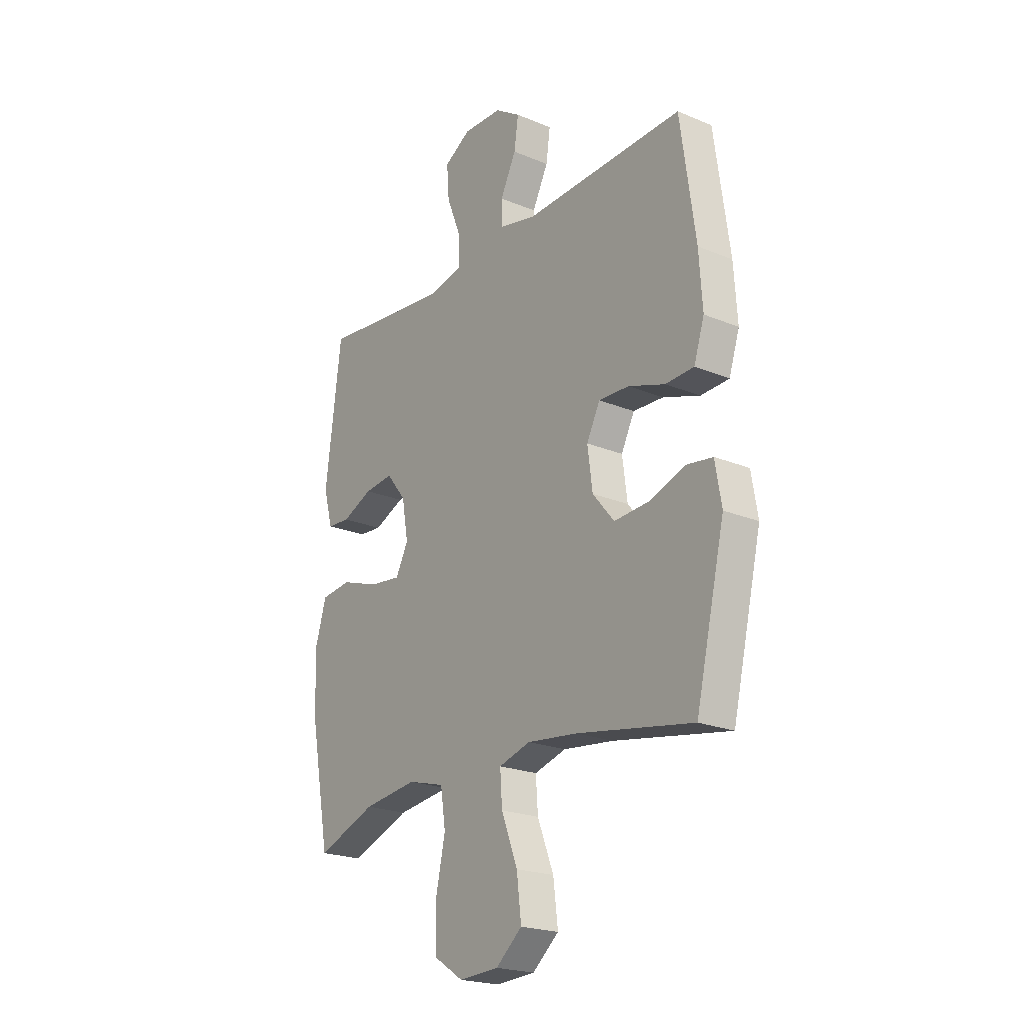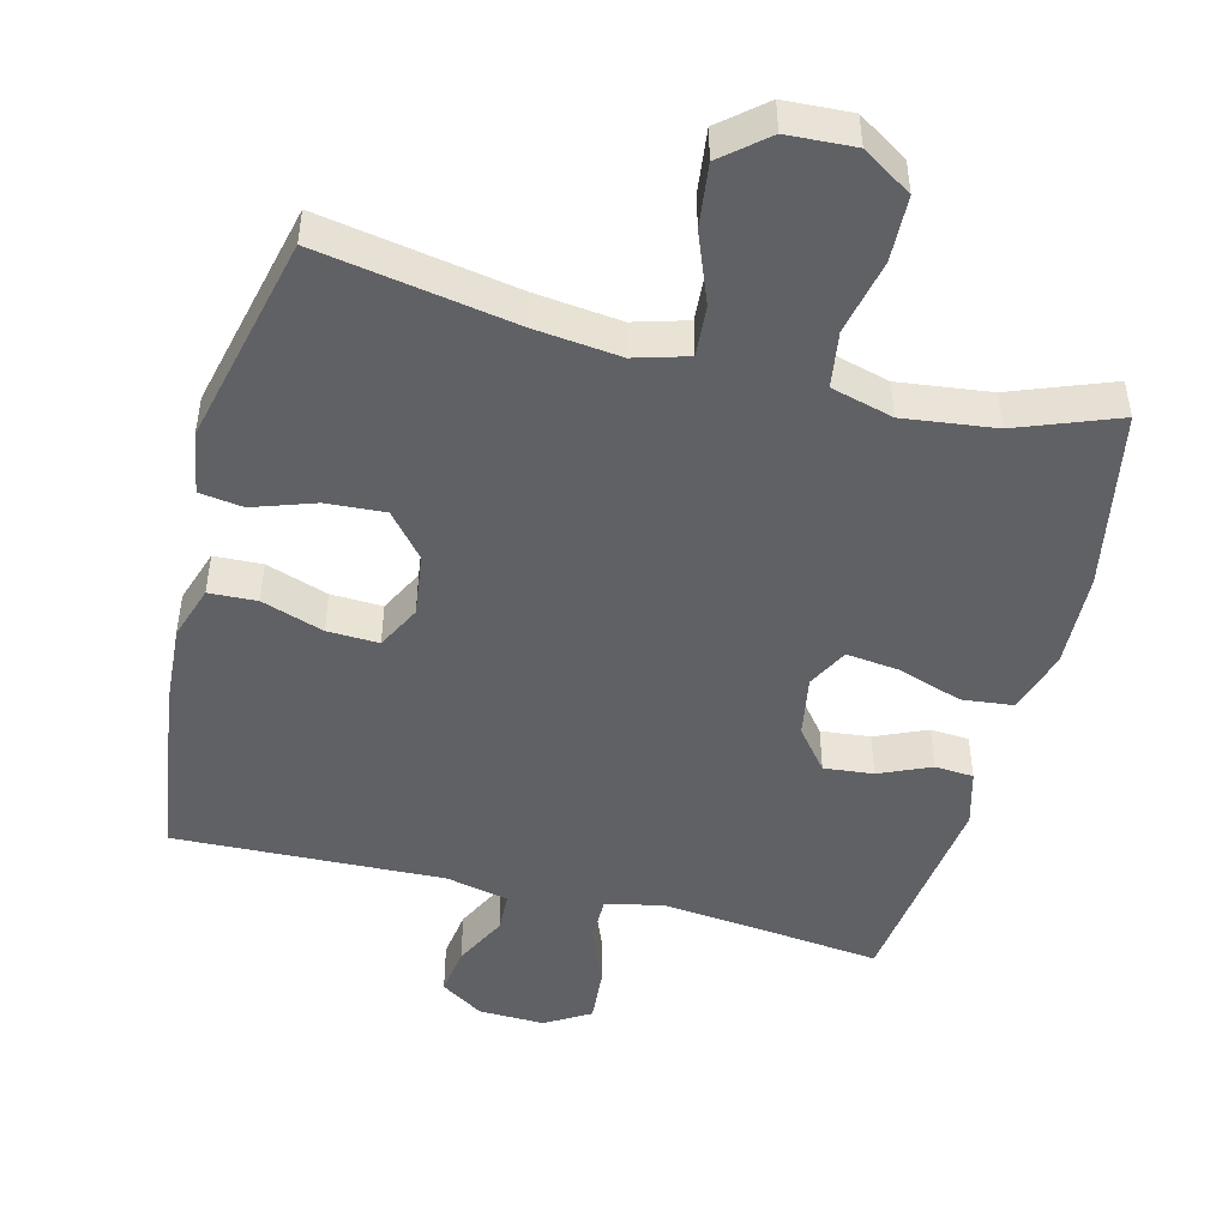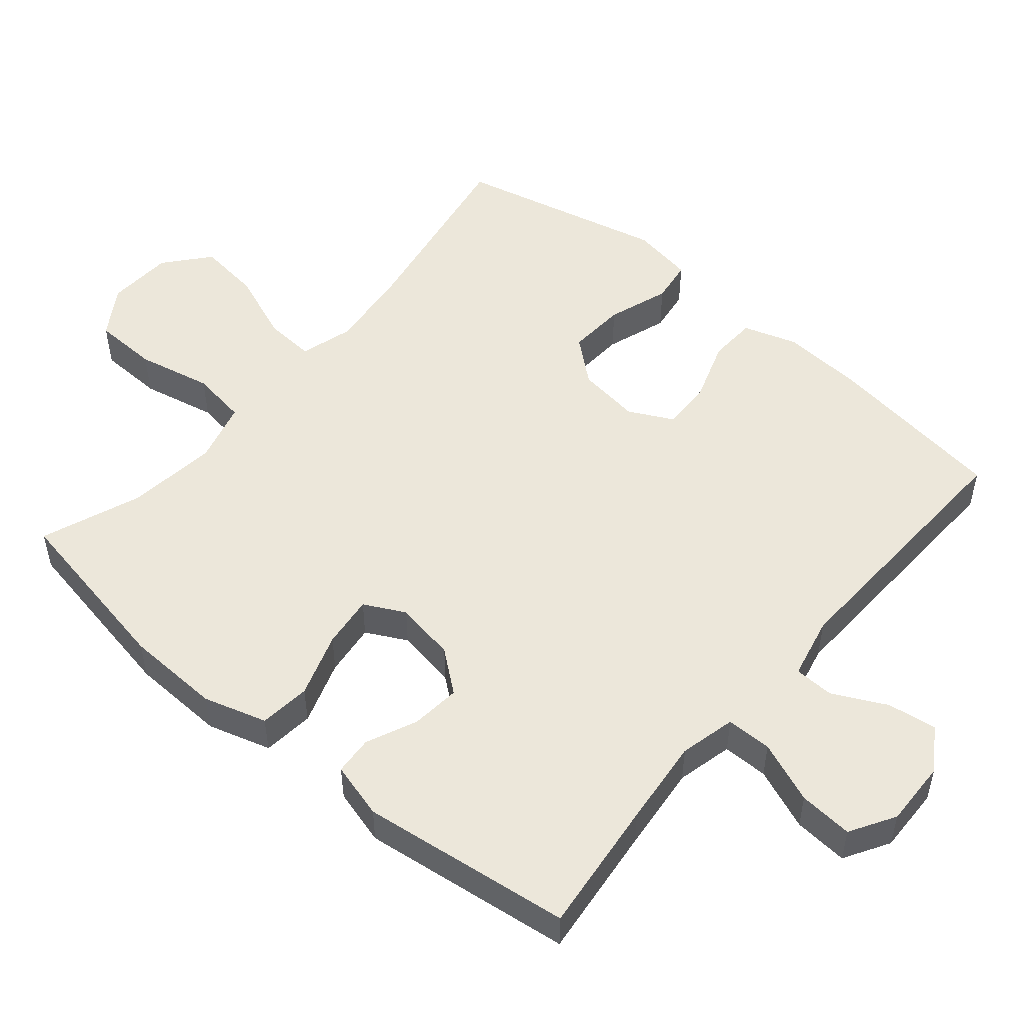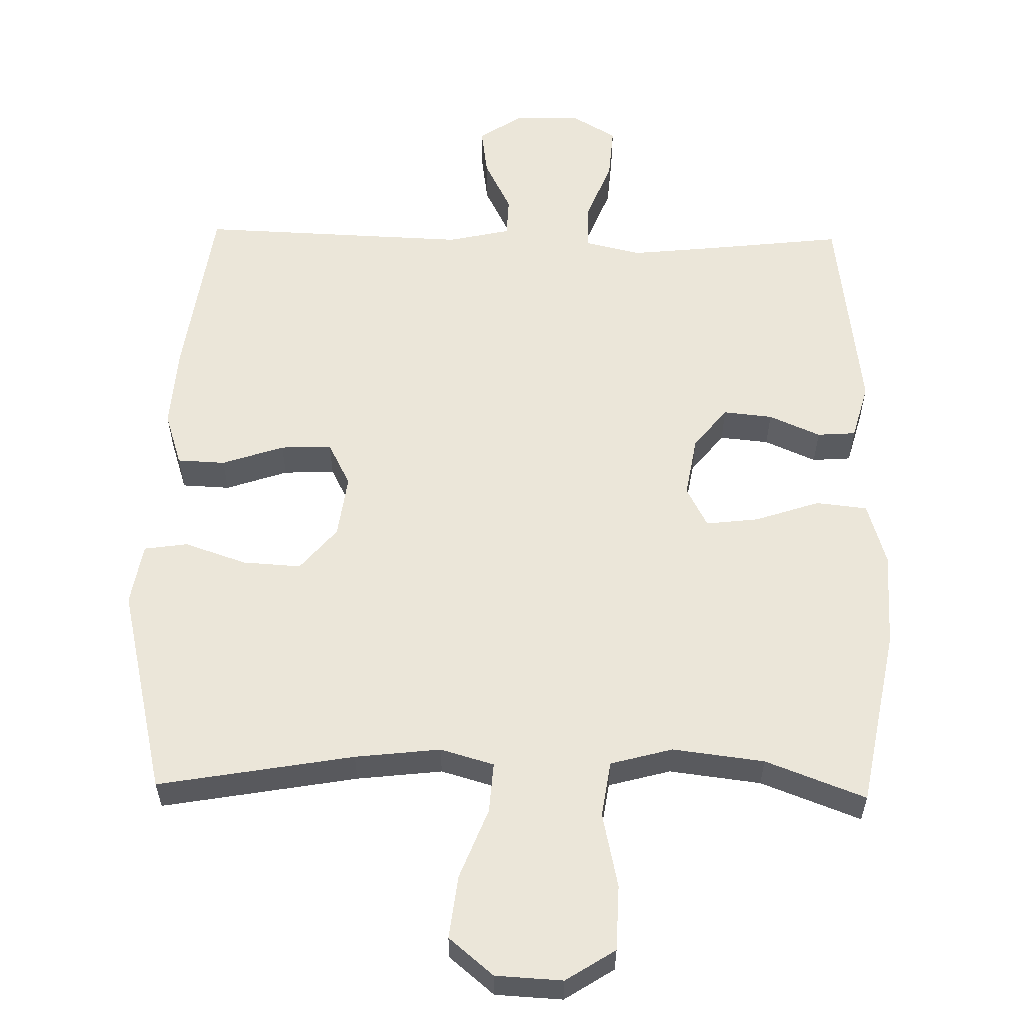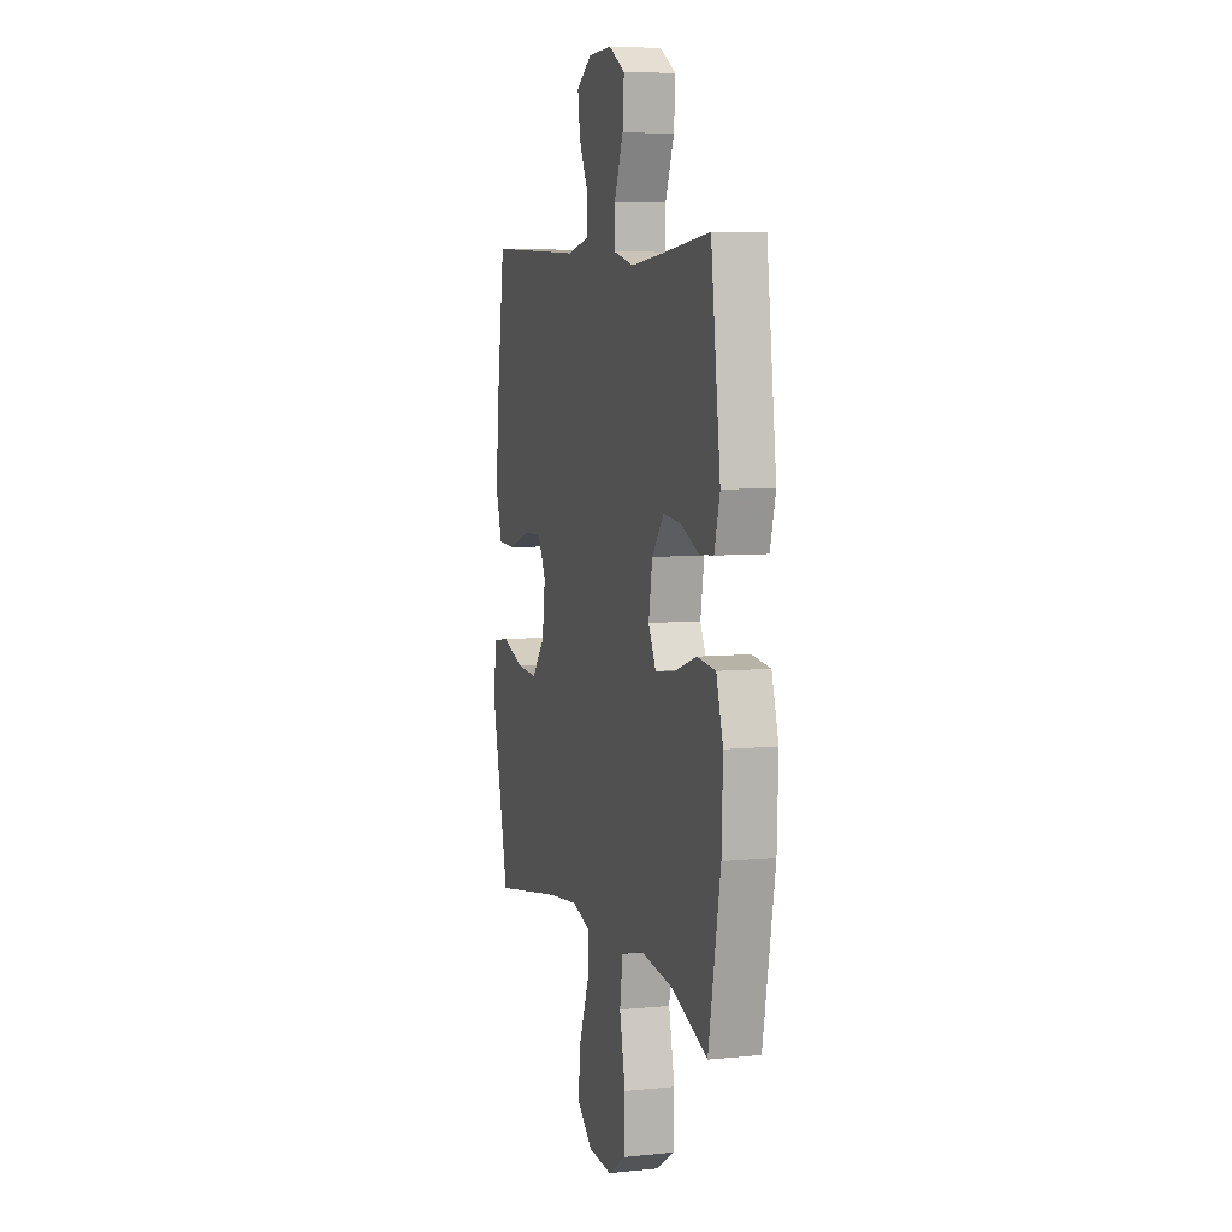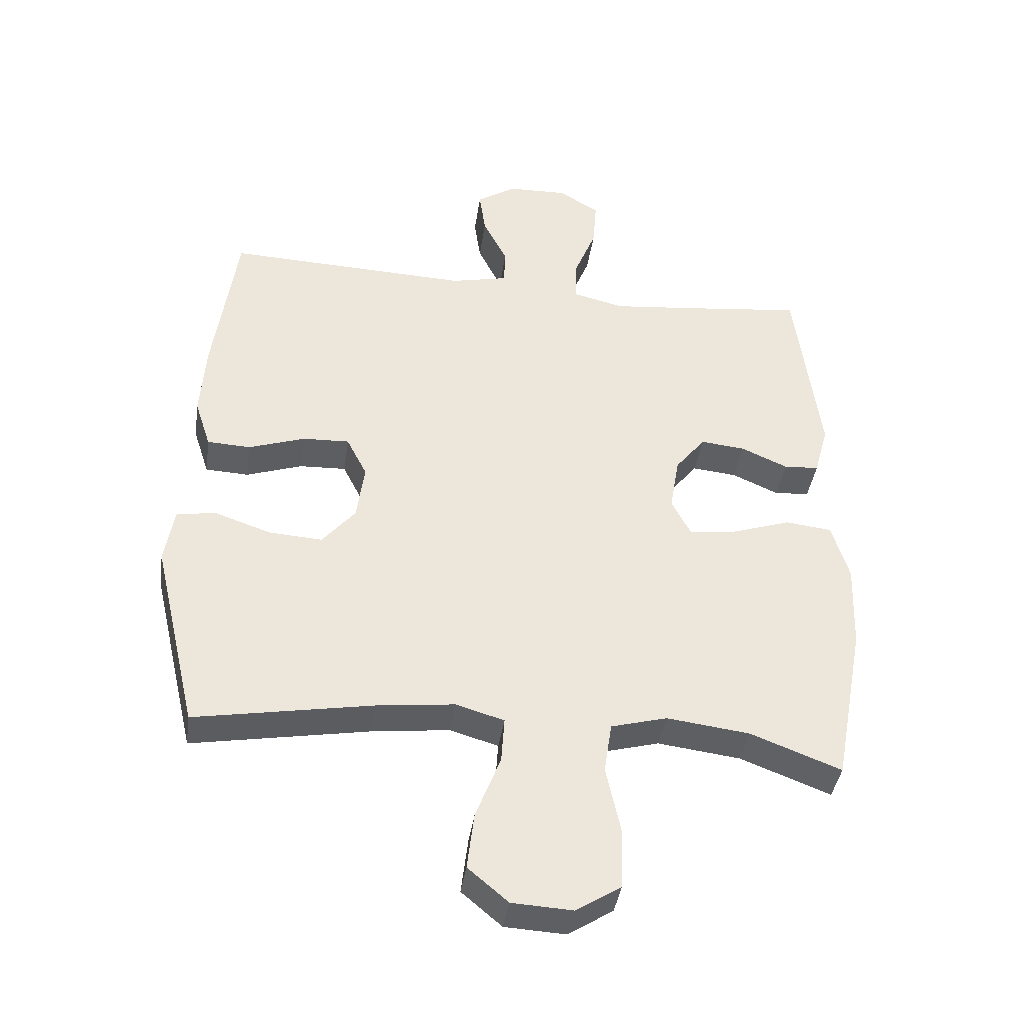
<metadata>
{"format":"obj","ext":"obj","renderer":"f3d","projection":"perspective","resolution":1024,"background":"white","views":[{"elev":-21.8,"azim":53.9,"up":"+Z"},{"elev":-47.8,"azim":165.7,"up":"+Y"},{"elev":51.2,"azim":-49.8,"up":"+Y"},{"elev":57.6,"azim":-178.8,"up":"+Y"},{"elev":6.7,"azim":-106.6,"up":"+Z"},{"elev":-40.0,"azim":171.8,"up":"+Z"}]}
</metadata>
<code>
v 0.5 0.07 0.5
v 0.536 0.07 0.243
v 0.544 0.07 0.124
v 0.519 0.07 0.047
v 0.451 0.07 0.044
v 0.363 0.07 0.074
v 0.29 0.07 0.077
v 0.258 0.07 0.014
v 0.27 0.07 -0.076
v 0.322 0.07 -0.138
v 0.405 0.07 -0.133
v 0.493 0.07 -0.103
v 0.555 0.07 -0.112
v 0.57 0.07 -0.201
v 0.5 0.07 -0.5
v 0.222 0.07 -0.451
v 0.101 0.07 -0.437
v 0.025 0.07 -0.459
v 0.03 0.07 -0.531
v 0.069 0.07 -0.631
v 0.08 0.07 -0.721
v 0.017 0.07 -0.774
v -0.078 0.07 -0.779
v -0.148 0.07 -0.734
v -0.151 0.07 -0.641
v -0.128 0.07 -0.534
v -0.14 0.07 -0.454
v -0.228 0.07 -0.43
v -0.358 0.07 -0.446
v -0.5 0.07 -0.5
v -0.548 0.07 -0.244
v -0.553 0.07 -0.108
v -0.526 0.07 -0.018
v -0.453 0.07 -0.01
v -0.361 0.07 -0.041
v -0.286 0.07 -0.05
v -0.256 0.07 0.008
v -0.271 0.07 0.095
v -0.318 0.07 0.154
v -0.388 0.07 0.147
v -0.461 0.07 0.115
v -0.516 0.07 0.119
v -0.538 0.07 0.199
v -0.5 0.07 0.5
v -0.308 0.07 0.478
v -0.184 0.07 0.465
v -0.104 0.07 0.484
v -0.104 0.07 0.549
v -0.139 0.07 0.637
v -0.145 0.07 0.714
v -0.081 0.07 0.752
v 0.013 0.07 0.749
v 0.074 0.07 0.709
v 0.064 0.07 0.639
v 0.026 0.07 0.563
v 0.028 0.07 0.506
v 0.117 0.07 0.486
v 0.5 0 0.5
v 0.536 0 0.243
v 0.544 0 0.124
v 0.519 0 0.047
v 0.451 0 0.044
v 0.363 0 0.074
v 0.29 0 0.077
v 0.258 0 0.014
v 0.27 0 -0.076
v 0.322 0 -0.138
v 0.405 0 -0.133
v 0.493 0 -0.103
v 0.555 0 -0.112
v 0.57 0 -0.201
v 0.5 0 -0.5
v 0.222 0 -0.451
v 0.101 0 -0.437
v 0.025 0 -0.459
v 0.03 0 -0.531
v 0.069 0 -0.631
v 0.08 0 -0.721
v 0.017 0 -0.774
v -0.078 0 -0.779
v -0.148 0 -0.734
v -0.151 0 -0.641
v -0.128 0 -0.534
v -0.14 0 -0.454
v -0.228 0 -0.43
v -0.358 0 -0.446
v -0.5 0 -0.5
v -0.548 0 -0.244
v -0.553 0 -0.108
v -0.526 0 -0.018
v -0.453 0 -0.01
v -0.361 0 -0.041
v -0.286 0 -0.05
v -0.256 0 0.008
v -0.271 0 0.095
v -0.318 0 0.154
v -0.388 0 0.147
v -0.461 0 0.115
v -0.516 0 0.119
v -0.538 0 0.199
v -0.5 0 0.5
v -0.308 0 0.478
v -0.184 0 0.465
v -0.104 0 0.484
v -0.104 0 0.549
v -0.139 0 0.637
v -0.145 0 0.714
v -0.081 0 0.752
v 0.013 0 0.749
v 0.074 0 0.709
v 0.064 0 0.639
v 0.026 0 0.563
v 0.028 0 0.506
v 0.117 0 0.486
f 52 53 54 55
f 52 55 56
f 51 52 56
f 48 49 50 51
f 47 48 51 56
f 46 47 56 57
f 42 43 44 45
f 40 41 42 45
f 39 40 45 46
f 38 39 46 57
f 32 33 34 35
f 32 35 36
f 29 30 31 32
f 28 29 32 36
f 27 28 36 37
f 23 24 25 26
f 23 26 27
f 22 23 27
f 19 20 21 22
f 18 19 22 27
f 17 18 27 37
f 13 14 15 16
f 11 12 13 16
f 10 11 16 17
f 9 10 17 37
f 3 4 5 6
f 3 6 7
f 2 3 7
f 1 2 7
f 57 1 7 8
f 37 38 57
f 8 9 37 57
f 112 111 110 109
f 113 112 109
f 113 109 108
f 108 107 106 105
f 113 108 105 104
f 114 113 104 103
f 102 101 100 99
f 102 99 98 97
f 103 102 97 96
f 114 103 96 95
f 92 91 90 89
f 93 92 89
f 89 88 87 86
f 93 89 86 85
f 94 93 85 84
f 83 82 81 80
f 84 83 80
f 84 80 79
f 79 78 77 76
f 84 79 76 75
f 94 84 75 74
f 73 72 71 70
f 73 70 69 68
f 74 73 68 67
f 94 74 67 66
f 63 62 61 60
f 64 63 60
f 64 60 59
f 64 59 58
f 65 64 58 114
f 114 95 94
f 114 94 66 65
f 1 58 59 2
f 2 59 60 3
f 3 60 61 4
f 4 61 62 5
f 5 62 63 6
f 6 63 64 7
f 7 64 65 8
f 8 65 66 9
f 9 66 67 10
f 10 67 68 11
f 11 68 69 12
f 12 69 70 13
f 13 70 71 14
f 14 71 72 15
f 15 72 73 16
f 16 73 74 17
f 17 74 75 18
f 18 75 76 19
f 19 76 77 20
f 20 77 78 21
f 21 78 79 22
f 22 79 80 23
f 23 80 81 24
f 24 81 82 25
f 25 82 83 26
f 26 83 84 27
f 27 84 85 28
f 28 85 86 29
f 29 86 87 30
f 30 87 88 31
f 31 88 89 32
f 32 89 90 33
f 33 90 91 34
f 34 91 92 35
f 35 92 93 36
f 36 93 94 37
f 37 94 95 38
f 38 95 96 39
f 39 96 97 40
f 40 97 98 41
f 41 98 99 42
f 42 99 100 43
f 43 100 101 44
f 44 101 102 45
f 45 102 103 46
f 46 103 104 47
f 47 104 105 48
f 48 105 106 49
f 49 106 107 50
f 50 107 108 51
f 51 108 109 52
f 52 109 110 53
f 53 110 111 54
f 54 111 112 55
f 55 112 113 56
f 56 113 114 57
f 57 114 58 1

</code>
